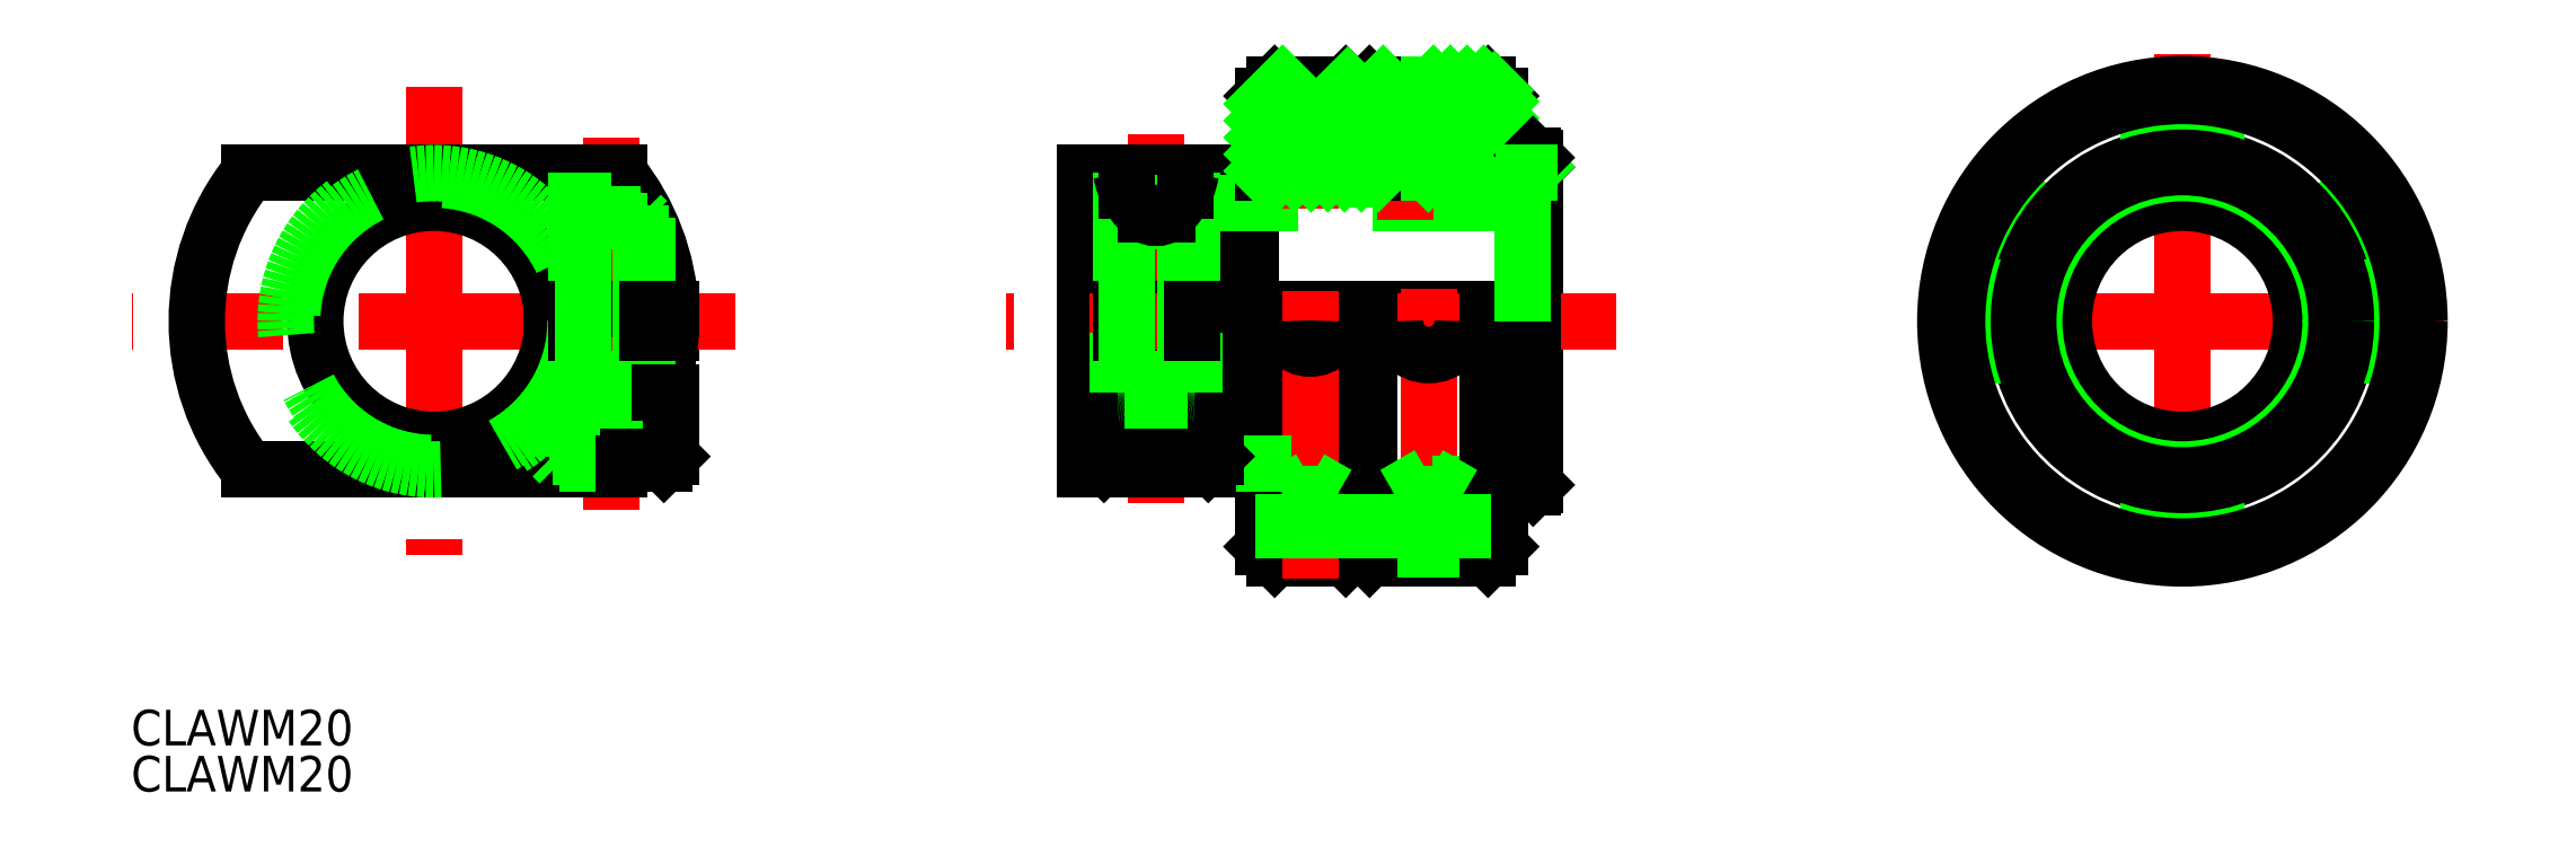
<metadata>
{"format":"dxf","ext":"dxf","renderer":"ezdxf+matplotlib","layout":"modelspace","background":"white","min_lineweight":24,"dpi":150}
</metadata>
<code>
0
SECTION
2
ENTITIES
0
LINE
8
0
10
-127.5
20
-1
30
0
11
-137.5
21
-1
31
0
0
LINE
8
CENTER
10
-122.1
20
0
30
0
11
-172.9
21
0
31
0
0
LINE
8
CENTER
10
-147.5
20
19.72
30
0
11
-147.5
21
-19.72
31
0
0
LINE
8
0
10
-78.57
20
11.75
30
0
11
-80.57
21
11.75
31
0
0
LINE
8
0
10
-78.57
20
-11.75
30
0
11
-80.57
21
-11.75
31
0
0
LINE
8
0
10
-78.57
20
12.5
30
0
11
-78.57
21
1
31
0
0
LINE
8
0
10
-78.57
20
-1
30
0
11
-78.57
21
-12.5
31
0
0
LINE
8
0
10
-77.57
20
-12.5
30
0
11
-78.57
21
-12.5
31
0
0
LINE
8
0
10
-55.57
20
12.5
30
0
11
-78.57
21
12.5
31
0
0
LINE
8
0
10
-55.57
20
11.96
30
0
11
-78.57
21
11.96
31
0
0
LINE
8
0
10
-80.57
20
12.5
30
0
11
-80.57
21
1
31
0
0
LINE
8
0
10
-80.57
20
-1
30
0
11
-80.57
21
-12.5
31
0
0
LINE
8
0
10
-55.57
20
12.5
30
0
11
-55.57
21
0
31
0
0
LINE
8
0
10
-54.77
20
-14
30
0
11
-57.57
21
-14
31
0
0
LINE
8
0
10
-54.77
20
14
30
0
11
-57.57
21
14
31
0
0
LINE
8
0
10
-54.57
20
13.8
30
0
11
-54.57
21
-13.8
31
0
0
LINE
8
0
10
-54.57
20
13
30
0
11
-55.57
21
12
31
0
0
LINE
8
0
10
-58.57
20
-1
30
0
11
-77.57
21
-1
31
0
0
LINE
8
CENTER
10
-132.5
20
15.47
30
0
11
-132.5
21
-15.89
31
0
0
LINE
8
0
10
-138
20
-6
30
0
11
-138
21
-12.5
31
0
0
LINE
8
0
10
-129.2
20
-1
30
0
11
-129.2
21
-6
31
0
0
LINE
8
0
10
-135.7
20
-1
30
0
11
-135.7
21
-6
31
0
0
LINE
8
0
10
-127.5
20
1
30
0
11
-137.5
21
1
31
0
0
LINE
8
CENTER
10
-86.57
20
15.73
30
0
11
-86.57
21
-15.37
31
0
0
LINE
8
0
10
-80.57
20
12.5
30
0
11
-92.57
21
12.5
31
0
0
LINE
8
0
10
-55.57
20
10
30
0
11
-92.57
21
10
31
0
0
LINE
8
0
10
-92.57
20
12.5
30
0
11
-92.57
21
-12.5
31
0
0
LINE
8
0
10
-80.57
20
-12.5
30
0
11
-92.57
21
-12.5
31
0
0
LINE
8
0
10
-77.57
20
-1
30
0
11
-92.57
21
-1
31
0
0
LINE
8
0
10
-58.57
20
1
30
0
11
-92.57
21
1
31
0
0
LINE
8
0
10
-77.57
20
-10
30
0
11
-92.57
21
-10
31
0
0
LINE
8
0
10
-81.07
20
-6
30
0
11
-92.07
21
-6
31
0
0
LINE
8
CENTER
10
-47.73
20
0
30
0
11
-99.21
21
0
31
0
0
LINE
8
0
10
-131.9
20
12.5
30
0
11
-163.1
21
12.5
31
0
0
LINE
8
0
10
-131.9
20
-12.5
30
0
11
-163.1
21
-12.5
31
0
0
LINE
8
0
10
-81.07
20
-6
30
0
11
-81.07
21
-12.5
31
0
0
LINE
8
0
10
-92.07
20
-6
30
0
11
-92.07
21
-12.5
31
0
0
LINE
8
CENTER
10
-73.57
20
21.65
30
0
11
-73.57
21
9.467
31
0
0
LINE
8
CENTER
10
-65.57
20
21.17
30
0
11
-65.57
21
8.499
31
0
0
LINE
8
CENTER
10
-63.57
20
2.769
30
0
11
-63.57
21
-22.01
31
0
0
LINE
8
0
10
-69.57
20
19
30
0
11
-68.57
21
20
31
0
0
LINE
8
0
10
-58.57
20
20
30
0
11
-57.57
21
19
31
0
0
LINE
8
0
10
-58.57
20
20
30
0
11
-68.57
21
20
31
0
0
LINE
8
0
10
-77.57
20
19
30
0
11
-76.57
21
20
31
0
0
LINE
8
0
10
-70.57
20
20
30
0
11
-69.57
21
19
31
0
0
LINE
8
0
10
-76.57
20
20
30
0
11
-70.57
21
20
31
0
0
LINE
8
0
10
-69.57
20
-19
30
0
11
-68.57
21
-20
31
0
0
LINE
8
0
10
-57.57
20
-19
30
0
11
-58.57
21
-20
31
0
0
LINE
8
0
10
-58.57
20
-20
30
0
11
-68.57
21
-20
31
0
0
LINE
8
0
10
-77.57
20
-19
30
0
11
-76.57
21
-20
31
0
0
LINE
8
0
10
-70.57
20
-20
30
0
11
-69.57
21
-19
31
0
0
LINE
8
0
10
-76.57
20
-20
30
0
11
-70.57
21
-20
31
0
0
LINE
8
0
10
-74.84
20
-17
30
0
11
-70.57
21
-17
31
0
0
LINE
8
0
10
-75.53
20
-18.2
30
0
11
-70.57
21
-18.2
31
0
0
LINE
8
0
10
-76.11
20
-19.2
30
0
11
-70.57
21
-19.2
31
0
0
LINE
8
0
10
-58.57
20
-17
30
0
11
-62.84
21
-17
31
0
0
LINE
8
0
10
-58.57
20
-18.2
30
0
11
-63.53
21
-18.2
31
0
0
LINE
8
0
10
-58.57
20
-19.2
30
0
11
-64.11
21
-19.2
31
0
0
LINE
8
0
10
-73.97
20
-15.5
30
0
11
-70.57
21
-15.5
31
0
0
LINE
8
0
10
-72.93
20
-13.7
30
0
11
-70.57
21
-13.7
31
0
0
LINE
8
0
10
-58.57
20
-15.5
30
0
11
-61.97
21
-15.5
31
0
0
LINE
8
0
10
-58.57
20
-13.7
30
0
11
-60.93
21
-13.7
31
0
0
LINE
8
0
10
-77.57
20
1.8e-15
30
0
11
-77.57
21
-19
31
0
0
LINE
8
0
10
-76.57
20
1.8e-15
30
0
11
-76.57
21
-20
31
0
0
LINE
8
0
10
-70.57
20
1.8e-15
30
0
11
-70.57
21
-20
31
0
0
LINE
8
0
10
-69.57
20
1.8e-15
30
0
11
-69.57
21
-19
31
0
0
LINE
8
0
10
-68.57
20
1.8e-15
30
0
11
-68.57
21
-20
31
0
0
LINE
8
0
10
-58.57
20
1
30
0
11
-58.57
21
-20
31
0
0
LINE
8
0
10
-57.57
20
1.8e-15
30
0
11
-57.57
21
-19
31
0
0
LINE
8
0
10
-77.57
20
19
30
0
11
-77.57
21
12.5
31
0
0
LINE
8
0
10
-69.57
20
19
30
0
11
-69.57
21
12.5
31
0
0
LINE
8
0
10
-57.57
20
19
30
0
11
-57.57
21
14
31
0
0
LINE
8
0
10
-67.57
20
20
30
0
11
-67.57
21
12.5
31
0
0
LINE
8
0
10
-67.19
20
20
30
0
11
-67.19
21
12.5
31
0
0
LINE
8
0
10
-63.95
20
20
30
0
11
-63.95
21
12.5
31
0
0
LINE
8
0
10
-63.57
20
20
30
0
11
-63.57
21
12.5
31
0
0
LINE
8
0
10
-75.87
20
14.6
30
0
11
-71.27
21
14.6
31
0
0
LINE
8
0
10
-75.87
20
14.6
30
0
11
-73.57
21
13.27
31
0
0
LINE
8
0
10
-71.27
20
14.6
30
0
11
-73.57
21
13.27
31
0
0
LINE
8
0
10
-75.87
20
20
30
0
11
-75.87
21
14.6
31
0
0
LINE
8
0
10
-71.27
20
20
30
0
11
-71.27
21
14.6
31
0
0
LINE
8
0
10
-60.67
20
-14.6
30
0
11
-66.47
21
-14.6
31
0
0
LINE
8
0
10
-63.57
20
-12.93
30
0
11
-66.47
21
-14.6
31
0
0
LINE
8
0
10
-63.57
20
-12.93
30
0
11
-60.67
21
-14.6
31
0
0
LINE
8
0
10
-66.47
20
-14.6
30
0
11
-66.47
21
-20
31
0
0
LINE
8
0
10
-60.67
20
-14.6
30
0
11
-60.67
21
-20
31
0
0
LINE
8
CENTER
10
-73.57
20
2.553
30
0
11
-73.57
21
-21.74
31
0
0
LINE
8
0
10
-75.87
20
-20
30
0
11
-75.87
21
-14.6
31
0
0
LINE
8
0
10
-75.87
20
-14.6
30
0
11
-71.27
21
-14.6
31
0
0
LINE
8
0
10
-75.87
20
-14.6
30
0
11
-73.57
21
-13.27
31
0
0
LINE
8
0
10
-71.27
20
-14.6
30
0
11
-73.57
21
-13.27
31
0
0
LINE
8
0
10
-71.27
20
-20
30
0
11
-71.27
21
-14.6
31
0
0
LINE
8
CENTER
10
0
20
22.56
30
0
11
0
21
-22.56
31
0
0
LINE
8
CENTER
10
18.78
20
10.84
30
0
11
6.928
21
4
31
0
0
LINE
8
0
10
16.23
20
11.68
30
0
11
9.686
21
7.902
31
0
0
LINE
8
0
10
16.45
20
11.37
30
0
11
9.924
21
7.6
31
0
0
LINE
8
0
10
18.07
20
8.564
30
0
11
11.54
21
4.794
31
0
0
LINE
8
0
10
18.23
20
8.218
30
0
11
11.69
21
4.437
31
0
0
LINE
8
CENTER
10
-18.78
20
10.84
30
0
11
-6.928
21
4
31
0
0
LINE
8
0
10
-16.23
20
11.68
30
0
11
-9.686
21
7.902
31
0
0
LINE
8
0
10
-16.45
20
11.37
30
0
11
-9.924
21
7.6
31
0
0
LINE
8
0
10
-18.07
20
8.564
30
0
11
-11.54
21
4.794
31
0
0
LINE
8
0
10
-18.23
20
8.218
30
0
11
-11.69
21
4.437
31
0
0
LINE
8
CENTER
10
-22.08
20
0
30
0
11
22.08
21
0
31
0
0
CIRCLE
8
0
10
-147.5
20
0
30
0
40
10
0
CIRCLE
8
0
10
-147.5
20
0
30
0
40
12.5
0
CIRCLE
8
0
10
-147.5
20
0
30
0
40
11.95
0
ARC
8
0
10
-147.5
20
0
30
0
40
20
50
321.3
51
357.1
0
ARC
8
0
10
-147.5
20
0
30
0
40
20
50
2.866
51
38.68
0
ARC
8
0
10
-147.5
20
0
30
0
40
20
50
141.3
51
218.7
0
ARC
8
0
10
-63.57
20
1.8e-15
30
0
40
2.85
50
180
51
0
0
ARC
8
0
10
-73.57
20
1.8e-15
30
0
40
2.3
50
180
51
0
0
CIRCLE
8
0
10
0
20
0
30
0
40
10
0
CIRCLE
8
0
10
0
20
0
30
0
40
11.96
0
CIRCLE
8
0
10
0
20
0
30
0
40
12.5
0
CIRCLE
8
0
10
0
20
0
30
0
40
14
0
CIRCLE
8
0
10
0
20
0
30
0
40
20
0
LINE
8
0
10
0
20
-12.95
30
0
11
-2.85
21
-14.6
31
0
0
LINE
8
0
10
0
20
-12.95
30
0
11
2.85
21
-14.6
31
0
0
LINE
8
0
10
2.85
20
-14.6
30
0
11
-2.85
21
-14.6
31
0
0
LINE
8
0
10
2.85
20
-14.6
30
0
11
2.85
21
-19.8
31
0
0
LINE
8
0
10
-2.85
20
-14.6
30
0
11
-2.85
21
-19.8
31
0
0
LINE
8
0
10
12.95
20
0
30
0
11
14.6
21
-2.85
31
0
0
LINE
8
0
10
12.95
20
0
30
0
11
14.6
21
2.85
31
0
0
LINE
8
0
10
14.6
20
2.85
30
0
11
14.6
21
-2.85
31
0
0
LINE
8
0
10
14.6
20
2.85
30
0
11
19.8
21
2.85
31
0
0
LINE
8
0
10
14.6
20
-2.85
30
0
11
19.8
21
-2.85
31
0
0
LINE
8
0
10
-5.68e-14
20
12.95
30
0
11
2.85
21
14.6
31
0
0
LINE
8
0
10
-5.68e-14
20
12.95
30
0
11
-2.85
21
14.6
31
0
0
LINE
8
0
10
-2.85
20
14.6
30
0
11
2.85
21
14.6
31
0
0
LINE
8
0
10
-2.85
20
14.6
30
0
11
-2.85
21
19.8
31
0
0
LINE
8
0
10
2.85
20
14.6
30
0
11
2.85
21
19.8
31
0
0
LINE
8
0
10
-12.95
20
5.68e-14
30
0
11
-14.6
21
2.85
31
0
0
LINE
8
0
10
-12.95
20
5.68e-14
30
0
11
-14.6
21
-2.85
31
0
0
LINE
8
0
10
-14.6
20
-2.85
30
0
11
-14.6
21
2.85
31
0
0
LINE
8
0
10
-14.6
20
-2.85
30
0
11
-19.8
21
-2.85
31
0
0
LINE
8
0
10
-14.6
20
2.85
30
0
11
-19.8
21
2.85
31
0
0
LINE
8
0
10
-77.57
20
-11.96
30
0
11
-78.57
21
-11.96
31
0
0
LINE
8
0
10
-77.57
20
18.33
30
0
11
-75.9
21
20
31
0
0
LINE
8
0
10
-77.57
20
16.92
30
0
11
-75.87
21
18.62
31
0
0
LINE
8
0
10
-77.57
20
15.5
30
0
11
-75.87
21
17.2
31
0
0
LINE
8
0
10
-77.57
20
14.09
30
0
11
-75.87
21
15.79
31
0
0
LINE
8
0
10
-77.57
20
12.67
30
0
11
-75.72
21
14.52
31
0
0
LINE
8
0
10
-71.27
20
18.97
30
0
11
-70.4
21
19.84
31
0
0
LINE
8
0
10
-76.33
20
12.5
30
0
11
-74.83
21
14
31
0
0
LINE
8
0
10
-71.27
20
17.56
30
0
11
-69.7
21
19.13
31
0
0
LINE
8
0
10
-74.91
20
12.5
30
0
11
-73.93
21
13.48
31
0
0
LINE
8
0
10
-71.27
20
16.15
30
0
11
-67.41
21
20
31
0
0
LINE
8
0
10
-73.5
20
12.5
30
0
11
-71.58
21
14.42
31
0
0
LINE
8
0
10
-71.27
20
14.73
30
0
11
-67.19
21
18.81
31
0
0
LINE
8
0
10
-72.09
20
12.5
30
0
11
-67.19
21
17.4
31
0
0
LINE
8
0
10
-63.95
20
19.22
30
0
11
-63.17
21
20
31
0
0
LINE
8
0
10
-70.67
20
12.5
30
0
11
-67.19
21
15.98
31
0
0
LINE
8
0
10
-69.26
20
12.5
30
0
11
-67.19
21
14.57
31
0
0
LINE
8
0
10
-63.95
20
17.81
30
0
11
-61.76
21
20
31
0
0
LINE
8
0
10
-67.84
20
12.5
30
0
11
-67.19
21
13.16
31
0
0
LINE
8
0
10
-63.95
20
16.4
30
0
11
-60.34
21
20
31
0
0
LINE
8
0
10
-63.95
20
14.98
30
0
11
-58.93
21
20
31
0
0
LINE
8
0
10
-63.95
20
13.57
30
0
11
-58.04
21
19.47
31
0
0
LINE
8
0
10
-63.6
20
12.5
30
0
11
-57.57
21
18.53
31
0
0
LINE
8
0
10
-62.19
20
12.5
30
0
11
-57.57
21
17.12
31
0
0
LINE
8
0
10
-60.77
20
12.5
30
0
11
-57.57
21
15.7
31
0
0
LINE
8
0
10
-59.36
20
12.5
30
0
11
-57.57
21
14.29
31
0
0
LINE
8
0
10
-57.94
20
12.5
30
0
11
-56.44
21
14
31
0
0
LINE
8
0
10
-56.53
20
12.5
30
0
11
-55.03
21
14
31
0
0
LINE
8
0
10
-55.57
20
12.05
30
0
11
-54.57
21
13.05
31
0
0
LINE
8
0
10
-129.6
20
-12
30
0
11
-129.6
21
-9
31
0
0
LINE
8
0
10
-131
20
-12
30
0
11
-131
21
-9
31
0
0
LINE
8
0
10
-129.6
20
-9
30
0
11
-132.5
21
-7.333
31
0
0
LINE
8
0
10
-129.5
20
-5.875
30
0
11
-130
21
-4.879
31
0
0
LINE
8
0
10
-130
20
-4.879
30
0
11
-130
21
-1
31
0
0
LINE
8
0
10
-134.9
20
-4.879
30
0
11
-134.9
21
-1
31
0
0
LINE
8
0
10
-133.9
20
-12
30
0
11
-133.9
21
-9
31
0
0
LINE
8
0
10
-135.4
20
-12
30
0
11
-135.4
21
-9
31
0
0
LINE
8
0
10
-135.4
20
-9
30
0
11
-132.5
21
-7.333
31
0
0
LINE
8
0
10
-129.6
20
-9
30
0
11
-135.4
21
-9
31
0
0
LINE
8
0
10
-135.5
20
-5.875
30
0
11
-134.9
21
-4.879
31
0
0
LINE
8
0
10
-129.5
20
8.459
30
0
11
-135.5
21
8.459
31
0
0
LINE
8
0
10
-134.9
20
9
30
0
11
-135.5
21
8.459
31
0
0
LINE
8
0
10
-130
20
9
30
0
11
-129.5
21
8.459
31
0
0
LINE
8
0
10
-137.5
20
-11.4
30
0
11
-131.1
21
-11.4
31
0
0
LINE
8
0
10
-137.5
20
-11.4
30
0
11
-136.9
21
-12
31
0
0
LINE
8
0
10
-127.5
20
-11.4
30
0
11
-128.1
21
-12
31
0
0
LINE
8
0
10
-135.5
20
-4.879
30
0
11
-129.5
21
-4.879
31
0
0
LINE
8
0
10
-129.5
20
-5.75
30
0
11
-129.5
21
-1
31
0
0
LINE
8
0
10
-138
20
-6
30
0
11
-128.4
21
-6
31
0
0
LINE
8
0
10
-127.5
20
-11.4
30
0
11
-127.5
21
-6
31
0
0
LINE
8
0
10
-137.5
20
-11.4
30
0
11
-137.5
21
-6
31
0
0
LINE
8
0
10
-130
20
9
30
0
11
-134.9
21
9
31
0
0
LINE
8
0
10
-136.9
20
-12
30
0
11
-131.5
21
-12
31
0
0
ARC
8
0
10
-129.2
20
-5.75
30
0
40
0.25
50
180
51
270
0
ARC
8
0
10
-135.7
20
-5.75
30
0
40
0.25
50
270
51
0
0
LINE
8
0
10
-135.5
20
-5.75
30
0
11
-135.5
21
-1
31
0
0
LINE
8
0
10
-128.4
20
-6
30
0
11
-127.5
21
-6
31
0
0
LINE
8
0
10
-131.5
20
-12
30
0
11
-128.1
21
-12
31
0
0
LINE
8
0
10
-131.1
20
-11.4
30
0
11
-127.5
21
-11.4
31
0
0
LINE
8
0
10
-129.5
20
1
30
0
11
-129.5
21
8.718
31
0
0
LINE
8
0
10
-130
20
1
30
0
11
-130
21
9.757
31
0
0
LINE
8
0
10
-134.9
20
1
30
0
11
-134.9
21
12.5
31
0
0
LINE
8
0
10
-135.5
20
1
30
0
11
-135.5
21
12.5
31
0
0
LINE
8
0
10
-84.07
20
-12
30
0
11
-84.07
21
-9
31
0
0
LINE
8
0
10
-84.07
20
-9
30
0
11
-86.57
21
-7.557
31
0
0
LINE
8
0
10
-83.53
20
-5.875
30
0
11
-84.11
21
-4.879
31
0
0
LINE
8
0
10
-84.11
20
-4.879
30
0
11
-84.11
21
-1
31
0
0
LINE
8
0
10
-89.03
20
-4.879
30
0
11
-89.03
21
-1
31
0
0
LINE
8
0
10
-86.57
20
-12
30
0
11
-86.57
21
-9
31
0
0
LINE
8
0
10
-89.07
20
-12
30
0
11
-89.07
21
-9
31
0
0
LINE
8
0
10
-89.07
20
-9
30
0
11
-86.57
21
-7.557
31
0
0
LINE
8
0
10
-84.07
20
-9
30
0
11
-89.07
21
-9
31
0
0
LINE
8
0
10
-89.6
20
-5.875
30
0
11
-89.03
21
-4.879
31
0
0
LINE
8
0
10
-83.57
20
8.459
30
0
11
-89.57
21
8.459
31
0
0
LINE
8
0
10
-89.03
20
9
30
0
11
-89.57
21
8.459
31
0
0
LINE
8
0
10
-84.11
20
9
30
0
11
-83.57
21
8.459
31
0
0
LINE
8
0
10
-91.57
20
-11.4
30
0
11
-81.57
21
-11.4
31
0
0
LINE
8
0
10
-91.57
20
-11.4
30
0
11
-90.97
21
-12
31
0
0
LINE
8
0
10
-81.57
20
-11.4
30
0
11
-82.17
21
-12
31
0
0
LINE
8
0
10
-89.57
20
-4.879
30
0
11
-83.57
21
-4.879
31
0
0
LINE
8
0
10
-83.57
20
-5.75
30
0
11
-83.57
21
-1
31
0
0
LINE
8
0
10
-81.57
20
-11.4
30
0
11
-81.57
21
-6
31
0
0
LINE
8
0
10
-91.57
20
-11.4
30
0
11
-91.57
21
-6
31
0
0
LINE
8
0
10
-84.11
20
9
30
0
11
-85.66
21
9
31
0
0
LINE
8
0
10
-90.97
20
-12
30
0
11
-82.17
21
-12
31
0
0
ARC
8
0
10
-83.32
20
-5.75
30
0
40
0.25
50
180
51
270
0
ARC
8
0
10
-89.82
20
-5.75
30
0
40
0.25
50
270
51
0
0
LINE
8
0
10
-89.57
20
-5.75
30
0
11
-89.57
21
-1
31
0
0
LINE
8
0
10
-83.32
20
-1
30
0
11
-83.32
21
-6
31
0
0
LINE
8
0
10
-89.82
20
-1
30
0
11
-89.82
21
-6
31
0
0
LINE
8
0
10
-83.57
20
1
30
0
11
-83.57
21
12.5
31
0
0
LINE
8
0
10
-84.11
20
1
30
0
11
-84.11
21
10.98
31
0
0
LINE
8
0
10
-89.03
20
1
30
0
11
-89.03
21
10.98
31
0
0
LINE
8
0
10
-89.57
20
1
30
0
11
-89.57
21
12.5
31
0
0
LINE
8
0
10
-89.57
20
1
30
0
11
-89.57
21
-1
31
0
0
LINE
8
0
10
-89.03
20
1
30
0
11
-89.03
21
-1
31
0
0
LINE
8
0
10
-84.11
20
1
30
0
11
-84.11
21
-1
31
0
0
LINE
8
0
10
-83.57
20
1
30
0
11
-83.57
21
-1
31
0
0
LINE
8
0
10
-54.77
20
14
30
0
11
-54.57
21
13.8
31
0
0
LINE
8
0
10
-54.77
20
-14
30
0
11
-54.57
21
-13.8
31
0
0
CIRCLE
8
0
10
0
20
0
30
0
40
13.8
0
CIRCLE
8
0
10
0
20
0
30
0
40
19
0
LINE
8
0
10
-135.5
20
1
30
0
11
-135.5
21
-1
31
0
0
LINE
8
0
10
-134.9
20
1
30
0
11
-134.9
21
-1
31
0
0
LINE
8
0
10
-130
20
1
30
0
11
-130
21
-1
31
0
0
LINE
8
0
10
-129.5
20
1
30
0
11
-129.5
21
-1
31
0
0
INSERT
8
0
2
*U20
10
0
20
0
30
0
0
INSERT
8
0
2
*U21
10
0
20
0
30
0
0
CIRCLE
8
0
10
0
20
0
30
0
40
13
0
ARC
8
0
10
-83.27
20
13.62
30
0
40
6.337
50
190.2
51
214.8
0
ARC
8
0
10
-85.48
20
11.99
30
0
40
3.593
50
213.6
51
236.3
0
LINE
8
0
10
-87.47
20
9
30
0
11
-89.03
21
9
31
0
0
ARC
8
0
10
-86.57
20
10.31
30
0
40
1.589
50
235.3
51
304.7
0
ARC
8
0
10
-89.87
20
13.62
30
0
40
6.337
50
325.2
51
349.8
0
ARC
8
0
10
-87.66
20
11.99
30
0
40
3.593
50
303.7
51
326.4
0
LINE
8
0
10
-87.47
20
9
30
0
11
-85.66
21
9
31
0
0
LINE
8
0
10
-89.03
20
10.98
30
0
11
-89.03
21
12.5
31
0
0
LINE
8
0
10
-84.11
20
10.98
30
0
11
-84.11
21
12.5
31
0
0
LINE
8
0
10
-54.77
20
-14
30
0
11
-54.77
21
1.8e-15
31
0
0
LINE
8
0
10
-55.57
20
12.5
30
0
11
-55.07
21
12.5
31
0
0
LINE
8
0
10
-55.57
20
12
30
0
11
-55.61
21
11.96
31
0
0
LINE
8
0
10
-55.61
20
11.96
30
0
11
-55.61
21
0
31
0
0
VIEWPORT
8
0
10
128.5
20
97.5
30
0
40
622.9
41
222.2
68
     1
69
     1
0
VIEWPORT
8
0
10
128.5
20
97.5
30
0
40
205.6
41
156
68
     2
69
     2
0
ENDSEC
0
EOF

</code>
